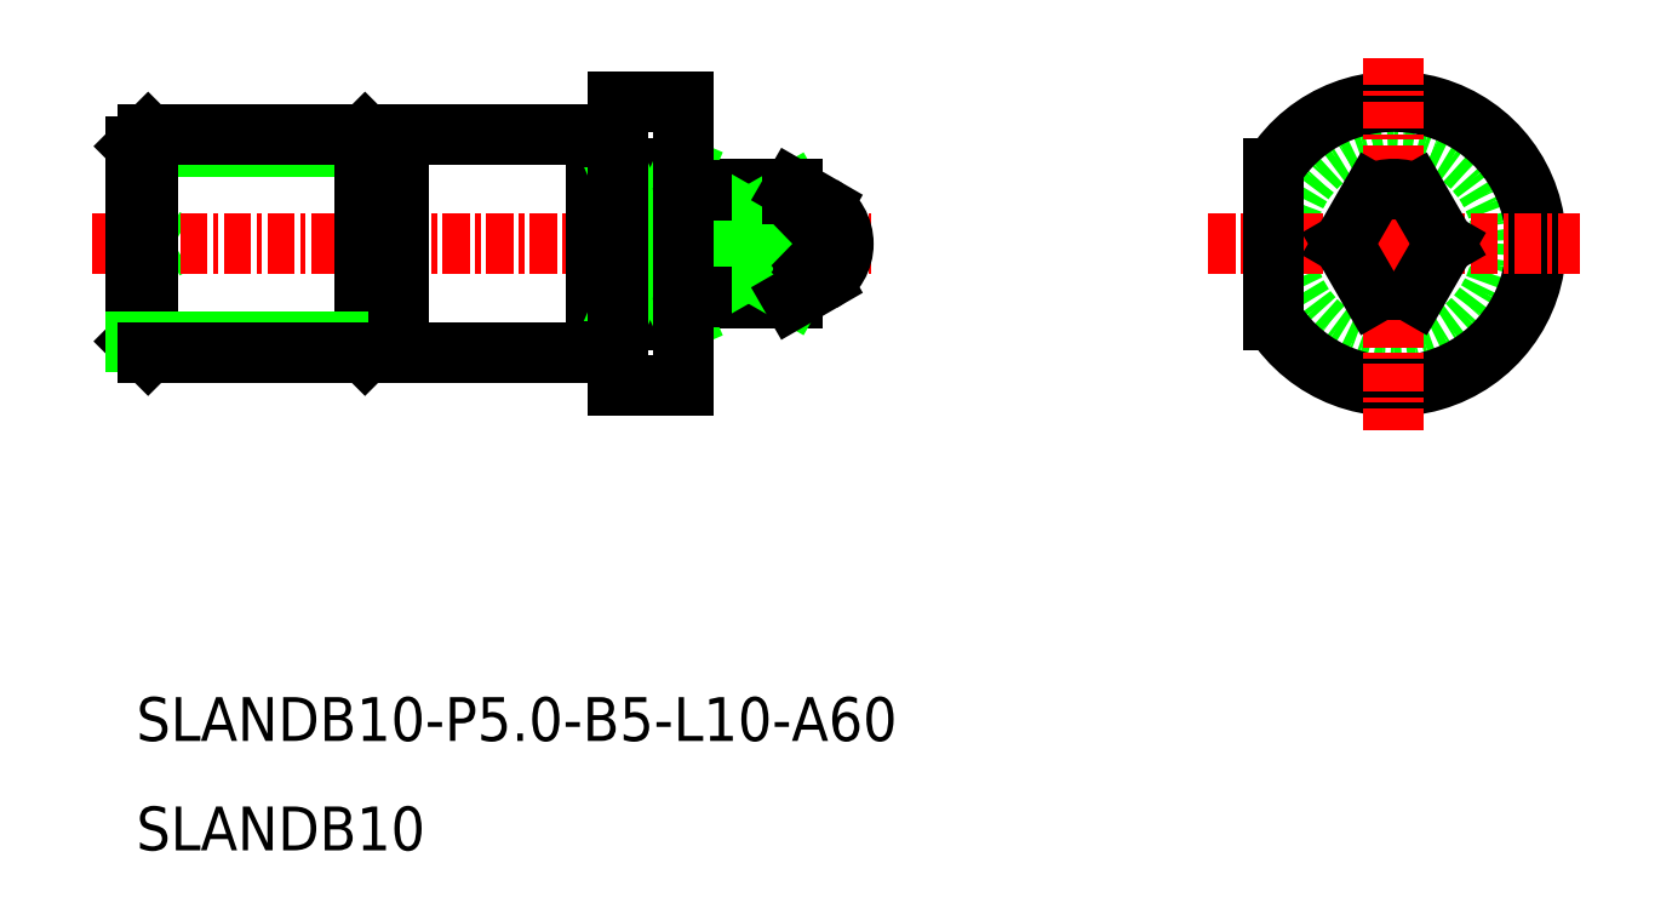
<metadata>
{"format":"dxf","ext":"dxf","renderer":"ezdxf+matplotlib","layout":"modelspace","background":"white","min_lineweight":24,"dpi":150}
</metadata>
<code>
0
SECTION
2
ENTITIES
0
CIRCLE
8
0
10
-1212
20
-103.5
30
0
40
0.5
0
ARC
8
0
10
-1212
20
-103.5
30
0
40
2.5
50
246.4
51
293.6
0
CIRCLE
8
0
10
-1212
20
-103.5
30
0
40
5
0
ARC
8
0
10
-1212
20
-103.5
30
0
40
6.5
50
212.2
51
147.8
0
LINE
8
CENTER
10
-1212
20
-95.03
30
0
11
-1212
21
-112
31
0
0
LINE
8
CENTER
10
-1221
20
-103.5
30
0
11
-1204
21
-103.5
31
0
0
LINE
8
0
10
-1240
20
-101
30
0
11
-1244
21
-101
31
0
0
LINE
8
0
10
-1240
20
-106
30
0
11
-1240
21
-105.8
31
0
0
LINE
8
0
10
-1244
20
-106
30
0
11
-1240
21
-106
31
0
0
LINE
8
0
10
-1270
20
-102.5
30
0
11
-1268
21
-103.5
31
0
0
LINE
8
0
10
-1270
20
-104.5
30
0
11
-1268
21
-103.5
31
0
0
LINE
8
CENTER
10
-1272
20
-103.5
30
0
11
-1236
21
-103.5
31
0
0
LINE
8
0
10
-1237
20
-103
30
0
11
-1238
21
-103.5
31
0
0
LINE
8
0
10
-1237
20
-104
30
0
11
-1238
21
-103.5
31
0
0
LINE
8
0
10
-1244
20
-101
30
0
11
-1244
21
-106
31
0
0
LINE
8
0
10
-1249
20
-98.53
30
0
11
-1249
21
-108.5
31
0
0
LINE
8
0
10
-1259
20
-99.07
30
0
11
-1258
21
-99.07
31
0
0
LINE
8
0
10
-1270
20
-99.07
30
0
11
-1259
21
-99.07
31
0
0
LINE
8
0
10
-1259
20
-108
30
0
11
-1258
21
-108
31
0
0
LINE
8
0
10
-1259
20
-99.07
30
0
11
-1259
21
-108
31
0
0
LINE
8
0
10
-1259
20
-98.53
30
0
11
-1259
21
-108.5
31
0
0
LINE
8
0
10
-1259
20
-108.5
30
0
11
-1259
21
-108
31
0
0
LINE
8
0
10
-1259
20
-99.07
30
0
11
-1259
21
-98.53
31
0
0
LINE
8
0
10
-1270
20
-99.07
30
0
11
-1269
21
-98.53
31
0
0
LINE
8
0
10
-1269
20
-108.5
30
0
11
-1270
21
-108
31
0
0
LINE
8
0
10
-1269
20
-98.53
30
0
11
-1269
21
-108.5
31
0
0
LINE
8
0
10
-1270
20
-99.07
30
0
11
-1270
21
-108
31
0
0
LINE
8
0
10
-1270
20
-108
30
0
11
-1259
21
-108
31
0
0
LINE
8
0
10
-1269
20
-108.5
30
0
11
-1259
21
-108.5
31
0
0
LINE
8
0
10
-1259
20
-98.53
30
0
11
-1269
21
-98.53
31
0
0
LINE
8
0
10
-1214
20
-103.5
30
0
11
-1213
21
-105.8
31
0
0
LINE
8
0
10
-1210
20
-103.5
30
0
11
-1211
21
-105.8
31
0
0
LINE
8
0
10
-1210
20
-103.5
30
0
11
-1211
21
-101.2
31
0
0
LINE
8
0
10
-1214
20
-103.5
30
0
11
-1213
21
-101.2
31
0
0
ARC
8
0
10
-1212
20
-103.5
30
0
40
2.5
50
66.42
51
113.6
0
LINE
8
0
10
-1218
20
-100.1
30
0
11
-1218
21
-107
31
0
0
LINE
8
0
10
-1245
20
-100.1
30
0
11
-1248
21
-100.1
31
0
0
LINE
8
0
10
-1245
20
-107
30
0
11
-1248
21
-107
31
0
0
LINE
8
0
10
-1240
20
-101.2
30
0
11
-1244
21
-101.2
31
0
0
LINE
8
0
10
-1240
20
-103.5
30
0
11
-1244
21
-103.5
31
0
0
LINE
8
0
10
-1240
20
-105.8
30
0
11
-1244
21
-105.8
31
0
0
LINE
8
0
10
-1244
20
-103.5
30
0
11
-1240
21
-101.2
31
0
0
LINE
8
0
10
-1244
20
-101.2
30
0
11
-1240
21
-103.5
31
0
0
LINE
8
0
10
-1245
20
-100.1
30
0
11
-1248
21
-107
31
0
0
LINE
8
0
10
-1248
20
-100.1
30
0
11
-1245
21
-107
31
0
0
LINE
8
0
10
-1244
20
-105.8
30
0
11
-1240
21
-103.5
31
0
0
LINE
8
0
10
-1244
20
-103.5
30
0
11
-1240
21
-105.8
31
0
0
ARC
8
0
10
-1241
20
-104.7
30
0
40
1.545
50
312.1
51
47.85
0
ARC
8
0
10
-1241
20
-102.4
30
0
40
1.545
50
312.1
51
47.85
0
LINE
8
0
10
-1240
20
-101.2
30
0
11
-1240
21
-101
31
0
0
TEXT
8
0
10
-1270
20
-131.3
30
0
40
2
1
SLANDB10
0
TEXT
8
0
10
-1270
20
-126.3
30
0
40
2
1
SLANDB10-P5-B5-L10-A60
0
LINE
8
0
10
-1248
20
-108.4
30
0
11
-1249
21
-108.4
31
0
0
LINE
8
0
10
-1248
20
-98.63
30
0
11
-1249
21
-98.63
31
0
0
LINE
8
0
10
-1249
20
-98.53
30
0
11
-1258
21
-98.53
31
0
0
LINE
8
0
10
-1258
20
-98.53
30
0
11
-1258
21
-108.5
31
0
0
LINE
8
0
10
-1258
20
-108.5
30
0
11
-1249
21
-108.5
31
0
0
LINE
8
0
10
-1248
20
-110
30
0
11
-1245
21
-110
31
0
0
LINE
8
0
10
-1245
20
-110
30
0
11
-1245
21
-97.03
31
0
0
LINE
8
0
10
-1245
20
-97.03
30
0
11
-1248
21
-97.03
31
0
0
LINE
8
0
10
-1248
20
-97.03
30
0
11
-1248
21
-110
31
0
0
LINE
8
0
10
-1238
20
-101.8
30
0
11
-1240
21
-101
31
0
0
LINE
8
0
10
-1238
20
-105.3
30
0
11
-1240
21
-106
31
0
0
ARC
8
0
10
-1239
20
-103.5
30
0
40
2
50
300
51
60
0
INSERT
8
0
2
A$C44EF0D
10
-1244
20
-101
30
0
0
INSERT
8
0
2
A$C44EF0D
10
-1244
20
-106
30
0
41
-1
50
180
0
ENDSEC
0
EOF

</code>
